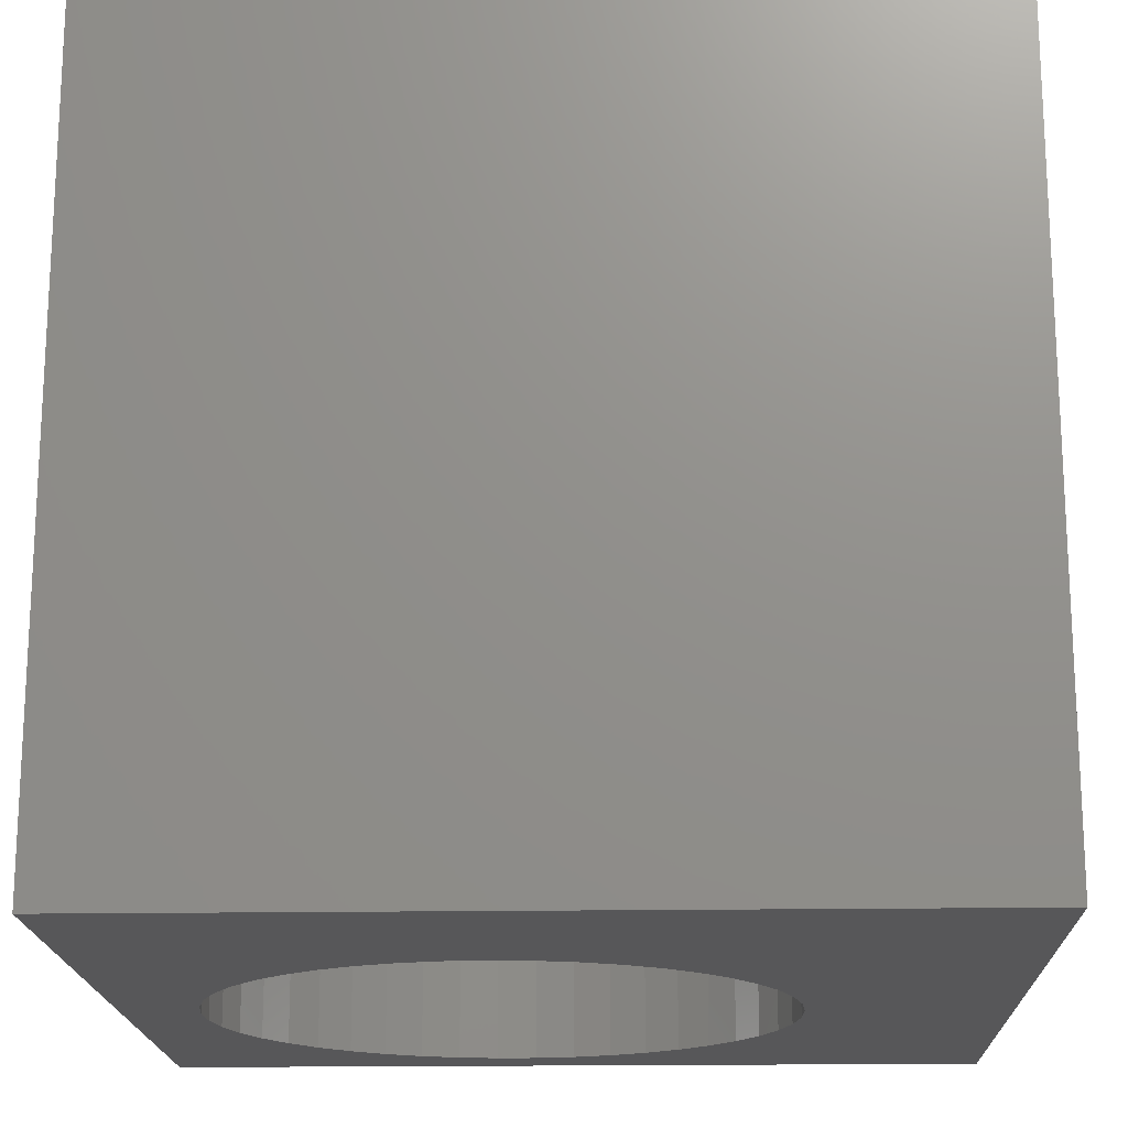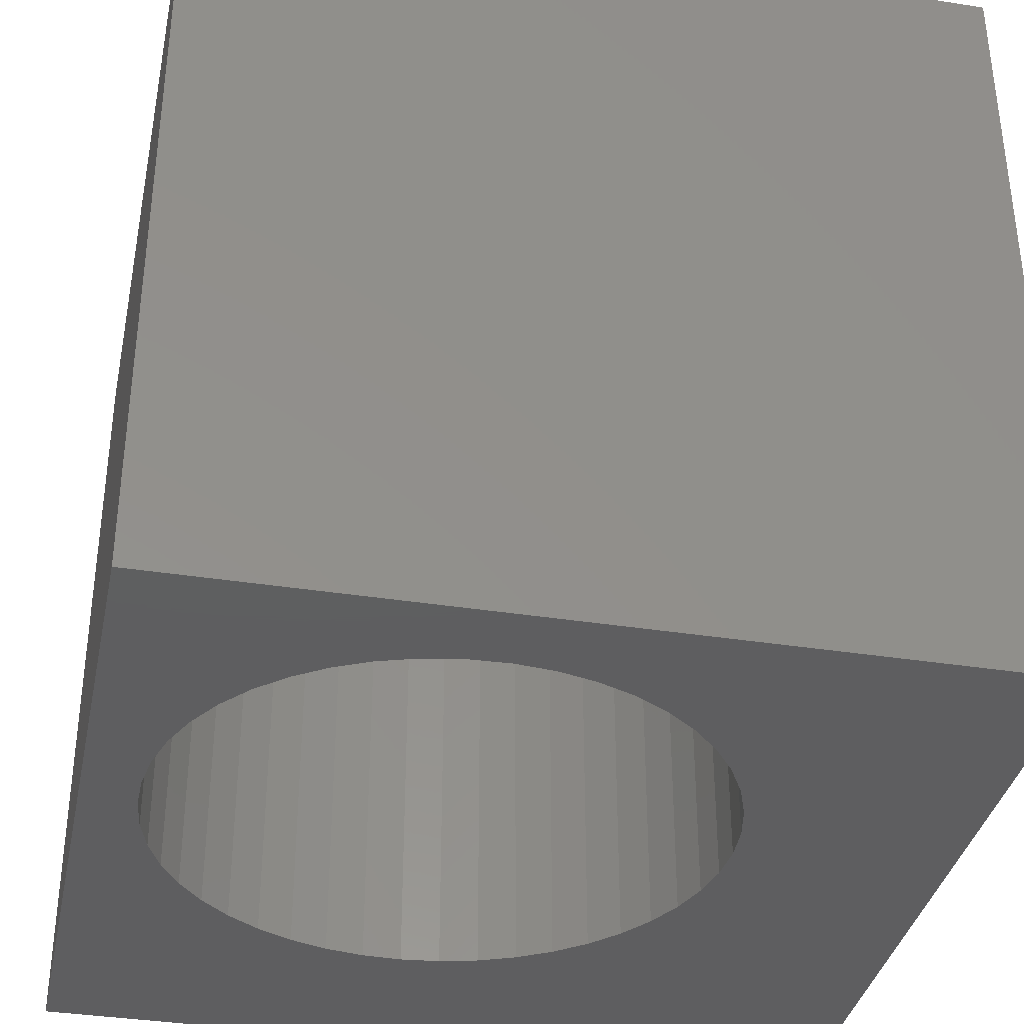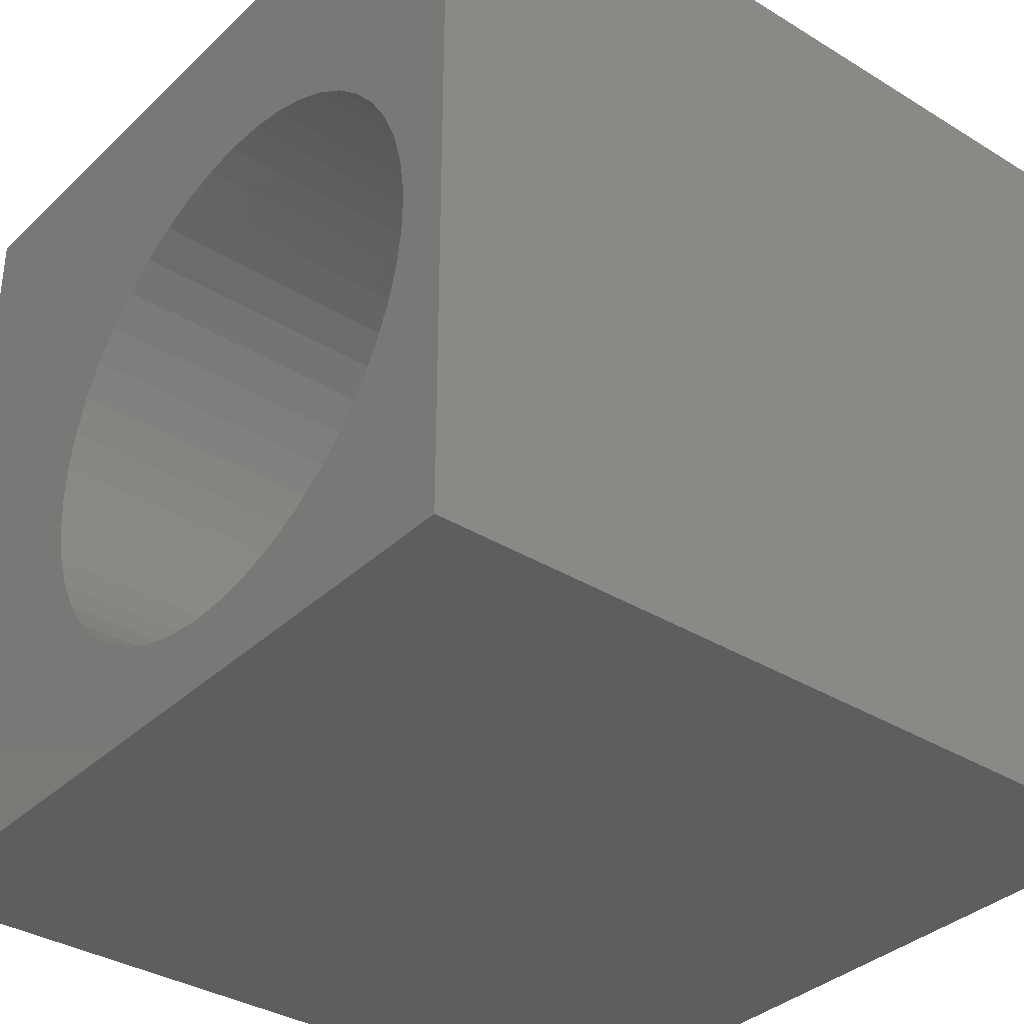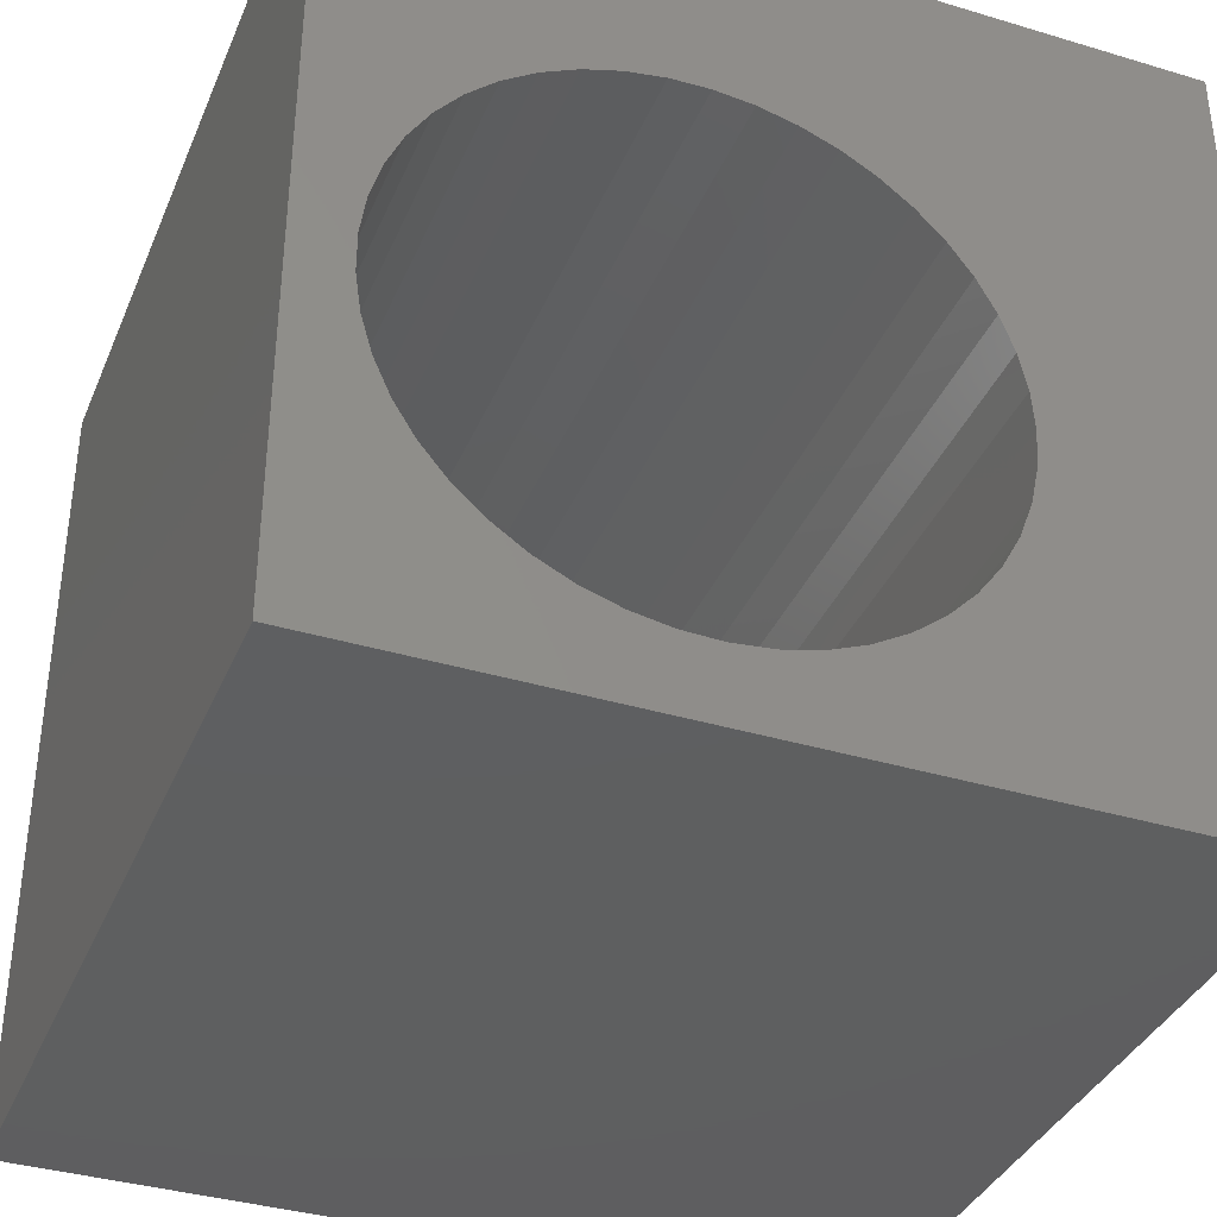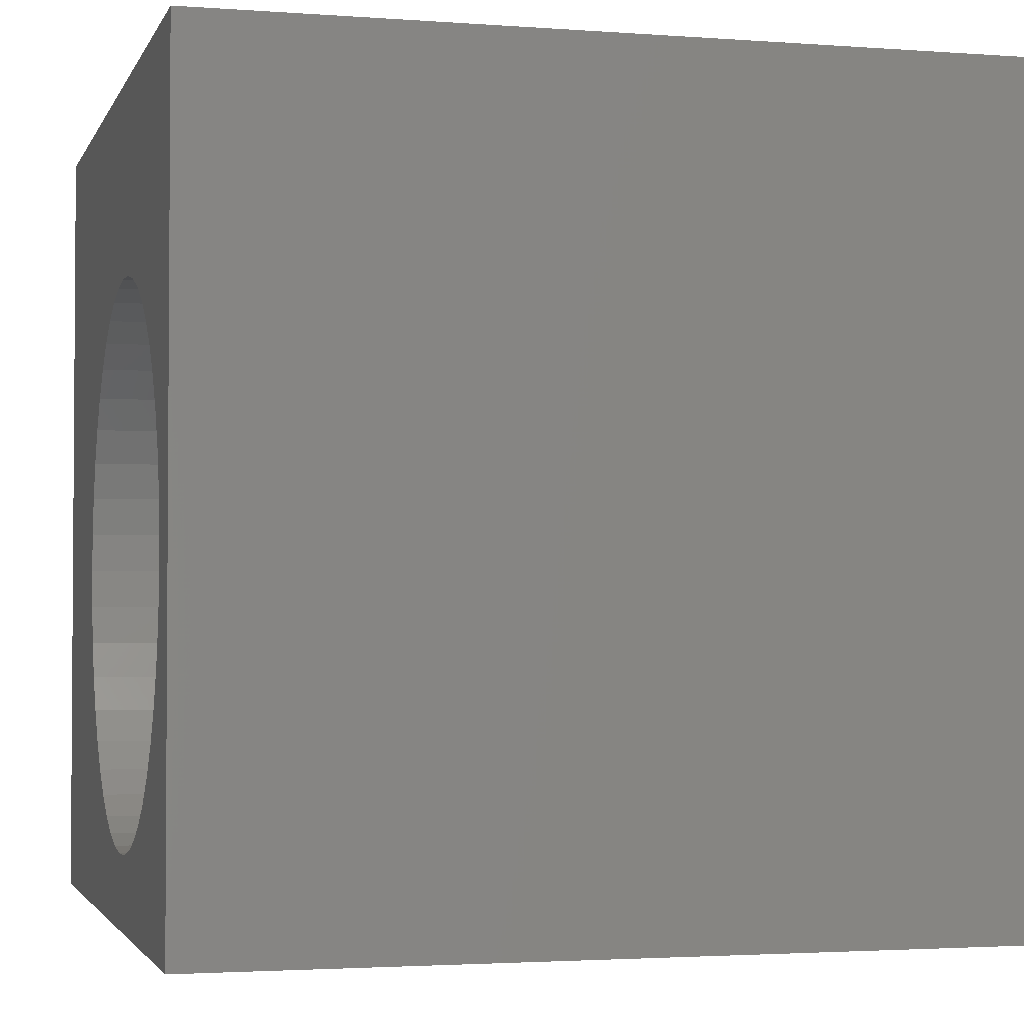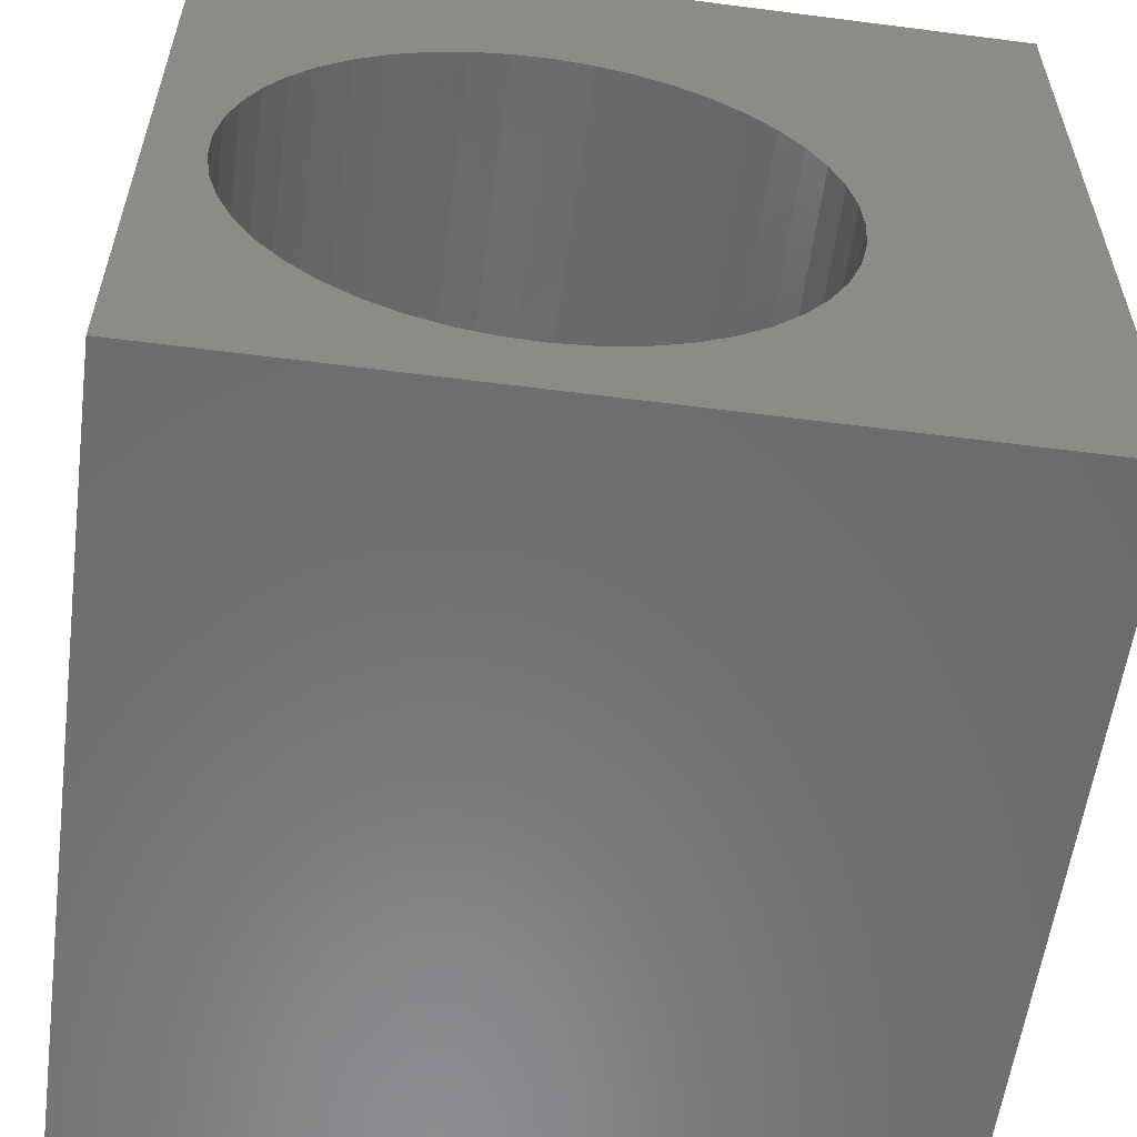
<metadata>
{"format":"stl","ext":"stl","renderer":"f3d","projection":"perspective","resolution":1024,"background":"white","views":[{"elev":-17.9,"azim":91.8,"up":"+Z"},{"elev":-36.3,"azim":-11.7,"up":"+Z"},{"elev":-35.3,"azim":-129.1,"up":"+Y"},{"elev":-37.0,"azim":-21.2,"up":"+Y"},{"elev":-2.5,"azim":-104.9,"up":"+Y"},{"elev":-57.7,"azim":-7.6,"up":"+Y"}]}
</metadata>
<code>
# stl→obj: 98 verts, 196 faces
v 0 10 10
v 0 10 0
v 0 0 10
v 0 0 0
v 7.397 3.809 10
v 7.299 3.347 10
v 10 0 10
v 7.137 2.903 10
v 6.915 2.485 10
v 6.637 2.103 10
v 6.309 1.763 10
v 5.936 1.472 10
v 5.527 1.235 10
v 5.089 1.058 10
v 4.63 0.9439 10
v 4.16 0.8945 10
v 3.687 0.911 10
v 3.222 0.9931 10
v 2.772 1.139 10
v 2.347 1.346 10
v 10 10 10
v 7.397 4.753 10
v 7.43 4.281 10
v 2.772 7.423 10
v 3.222 7.569 10
v 5.089 7.504 10
v 5.527 7.327 10
v 5.936 7.09 10
v 6.915 6.077 10
v 7.137 5.659 10
v 7.299 5.215 10
v 2.347 7.215 10
v 3.687 7.651 10
v 4.16 7.667 10
v 4.63 7.618 10
v 6.309 6.799 10
v 6.637 6.459 10
v 1.955 1.611 10
v 1.604 1.927 10
v 1.3 2.289 10
v 1.05 5.872 10
v 1.3 6.273 10
v 0.8574 5.44 10
v 1.604 6.635 10
v 1.955 6.951 10
v 1.05 2.69 10
v 0.8574 3.122 10
v 0.7271 3.576 10
v 0.6613 4.045 10
v 0.6613 4.517 10
v 0.7271 4.985 10
v 10 10 0
v 10 0 0
v 5.089 1.058 0
v 5.527 1.235 0
v 1.955 1.611 0
v 2.347 1.346 0
v 2.772 1.139 0
v 3.222 0.9931 0
v 3.687 0.911 0
v 4.16 0.8945 0
v 4.63 0.9439 0
v 6.637 2.103 0
v 6.915 2.485 0
v 7.137 2.903 0
v 7.299 3.347 0
v 5.936 1.472 0
v 6.309 1.763 0
v 7.397 3.809 0
v 7.43 4.281 0
v 7.397 4.753 0
v 7.299 5.215 0
v 3.687 7.651 0
v 3.222 7.569 0
v 2.772 7.423 0
v 7.137 5.659 0
v 6.915 6.077 0
v 6.637 6.459 0
v 2.347 7.215 0
v 1.955 6.951 0
v 1.604 6.635 0
v 0.7271 3.576 0
v 0.8574 3.122 0
v 1.05 2.69 0
v 1.3 6.273 0
v 1.05 5.872 0
v 0.8574 5.44 0
v 0.7271 4.985 0
v 0.6613 4.517 0
v 0.6613 4.045 0
v 1.3 2.289 0
v 1.604 1.927 0
v 6.309 6.799 0
v 5.936 7.09 0
v 5.527 7.327 0
v 5.089 7.504 0
v 4.63 7.618 0
v 4.16 7.667 0
f 1 2 3
f 3 2 4
f 5 6 7
f 7 6 8
f 8 9 7
f 7 9 10
f 7 10 11
f 11 12 7
f 7 12 13
f 7 13 14
f 14 15 7
f 7 15 16
f 7 16 3
f 3 16 17
f 17 18 3
f 3 18 19
f 3 19 20
f 21 22 7
f 7 22 23
f 7 23 5
f 24 25 1
f 26 27 21
f 21 27 28
f 29 30 21
f 21 30 31
f 21 31 22
f 24 1 32
f 25 33 1
f 1 33 34
f 1 34 21
f 21 34 35
f 21 35 26
f 28 36 21
f 21 36 37
f 21 37 29
f 20 38 3
f 3 38 39
f 3 39 40
f 41 42 1
f 41 1 43
f 42 44 1
f 1 44 45
f 1 45 32
f 40 46 3
f 3 46 47
f 3 47 48
f 48 49 3
f 3 49 50
f 3 50 1
f 1 50 51
f 1 51 43
f 52 21 53
f 53 21 7
f 54 55 53
f 56 57 4
f 4 57 58
f 4 58 59
f 59 60 4
f 4 60 61
f 4 61 53
f 53 61 62
f 53 62 54
f 63 64 53
f 53 64 65
f 53 65 66
f 55 67 53
f 53 67 68
f 53 68 63
f 66 69 53
f 53 69 70
f 53 70 52
f 52 70 71
f 52 71 72
f 73 74 2
f 2 74 75
f 72 76 52
f 52 76 77
f 52 77 78
f 75 79 2
f 2 79 80
f 2 80 81
f 82 83 4
f 4 83 84
f 81 85 2
f 2 85 86
f 2 86 87
f 87 88 2
f 2 88 89
f 2 89 4
f 4 89 90
f 4 90 82
f 84 91 4
f 4 91 92
f 4 92 56
f 78 93 52
f 52 93 94
f 52 94 95
f 95 96 52
f 52 96 97
f 52 97 2
f 2 97 98
f 2 98 73
f 21 52 1
f 1 52 2
f 53 7 4
f 4 7 3
f 69 23 70
f 70 23 22
f 70 22 71
f 71 22 31
f 71 31 72
f 72 31 30
f 72 30 76
f 76 30 29
f 76 29 77
f 77 29 37
f 77 37 78
f 78 37 36
f 78 36 93
f 93 36 28
f 93 28 94
f 94 28 27
f 94 27 95
f 95 27 26
f 95 26 96
f 96 26 35
f 96 35 97
f 97 35 34
f 97 34 98
f 98 34 33
f 98 33 73
f 73 33 25
f 73 25 74
f 74 25 24
f 74 24 75
f 75 24 32
f 75 32 79
f 79 32 45
f 79 45 80
f 80 45 44
f 80 44 81
f 81 44 42
f 81 42 85
f 85 42 41
f 85 41 86
f 86 41 43
f 86 43 87
f 87 43 51
f 87 51 88
f 88 51 50
f 88 50 89
f 89 50 49
f 89 49 90
f 90 49 48
f 90 48 82
f 82 48 47
f 82 47 83
f 83 47 46
f 83 46 84
f 84 46 40
f 84 40 91
f 91 40 39
f 91 39 92
f 92 39 38
f 92 38 56
f 56 38 20
f 56 20 57
f 57 20 19
f 57 19 58
f 58 19 18
f 58 18 59
f 59 18 17
f 59 17 60
f 60 17 16
f 60 16 61
f 61 16 15
f 61 15 62
f 62 15 14
f 62 14 54
f 54 14 13
f 54 13 55
f 55 13 12
f 55 12 67
f 67 12 11
f 67 11 68
f 68 11 10
f 68 10 63
f 63 10 9
f 63 9 64
f 64 9 8
f 64 8 65
f 65 8 6
f 65 6 66
f 66 6 5
f 66 5 69
f 69 5 23

</code>
